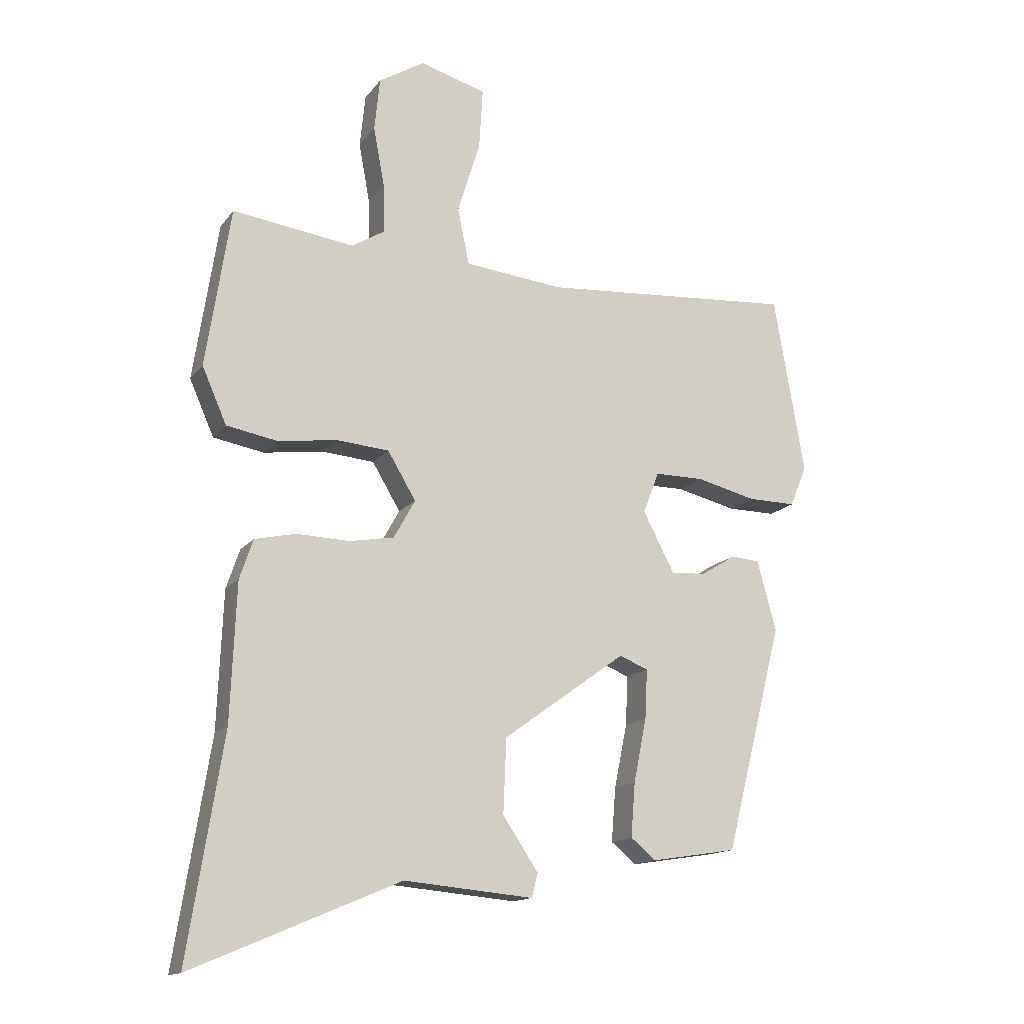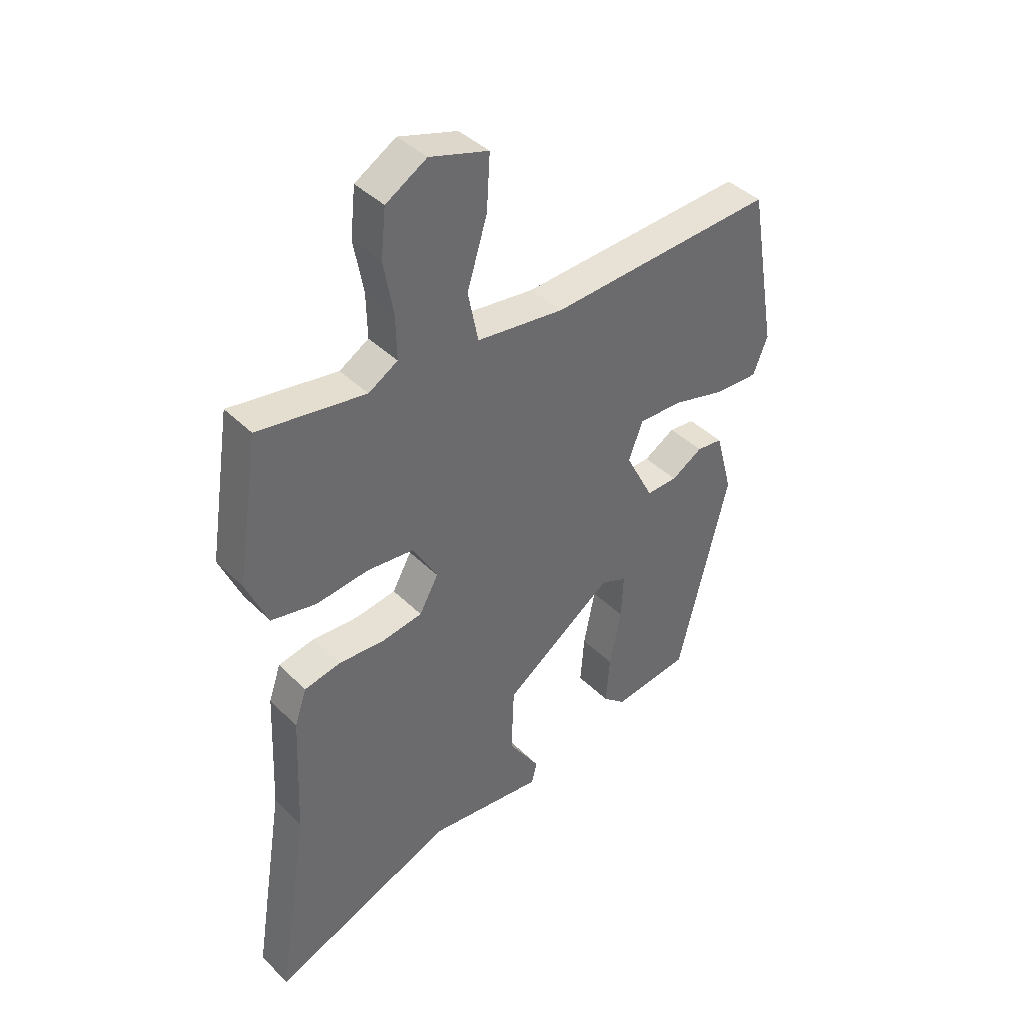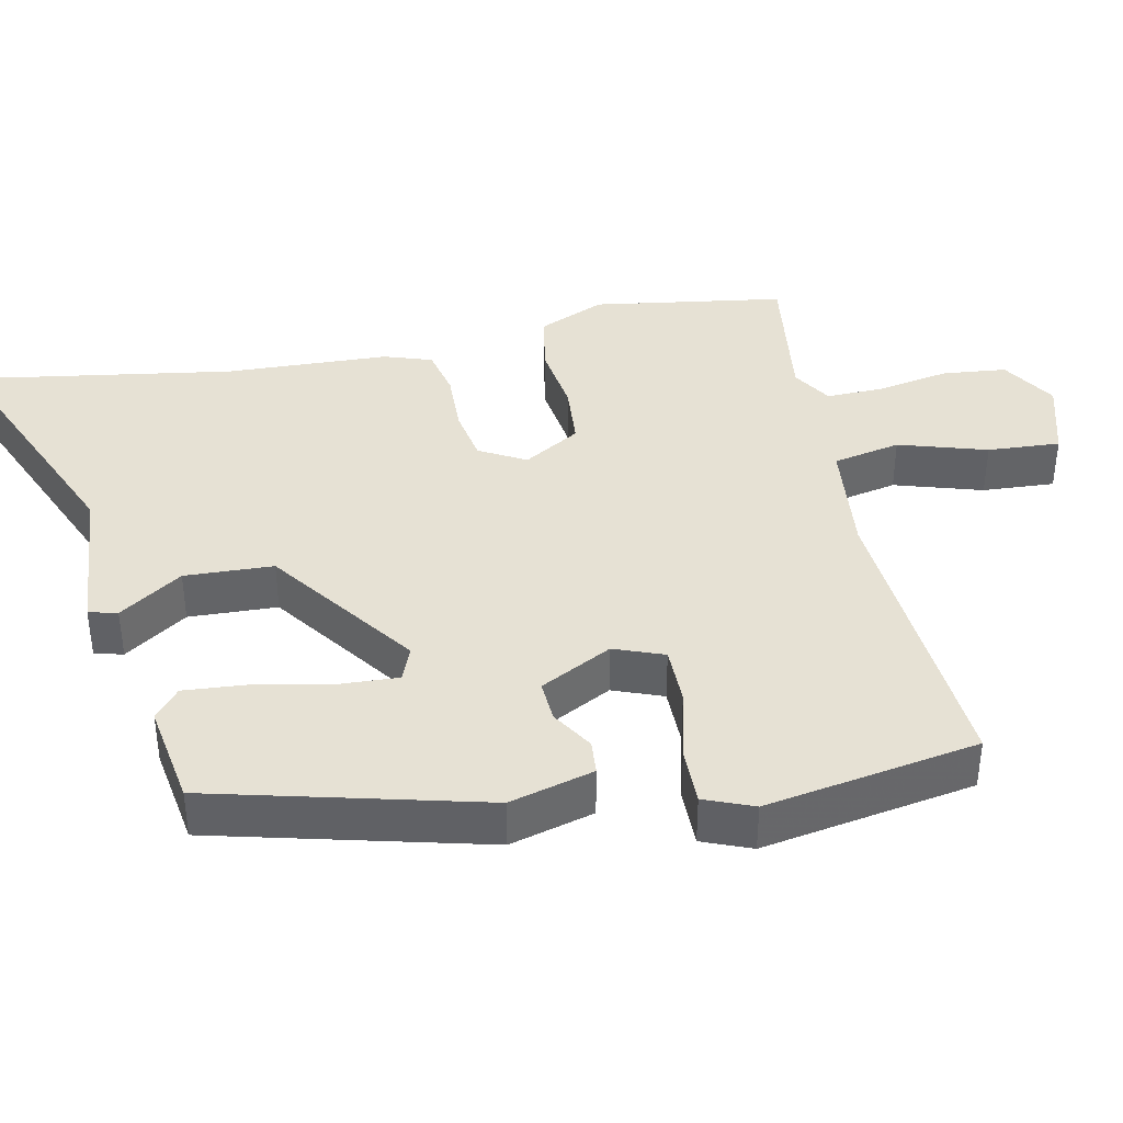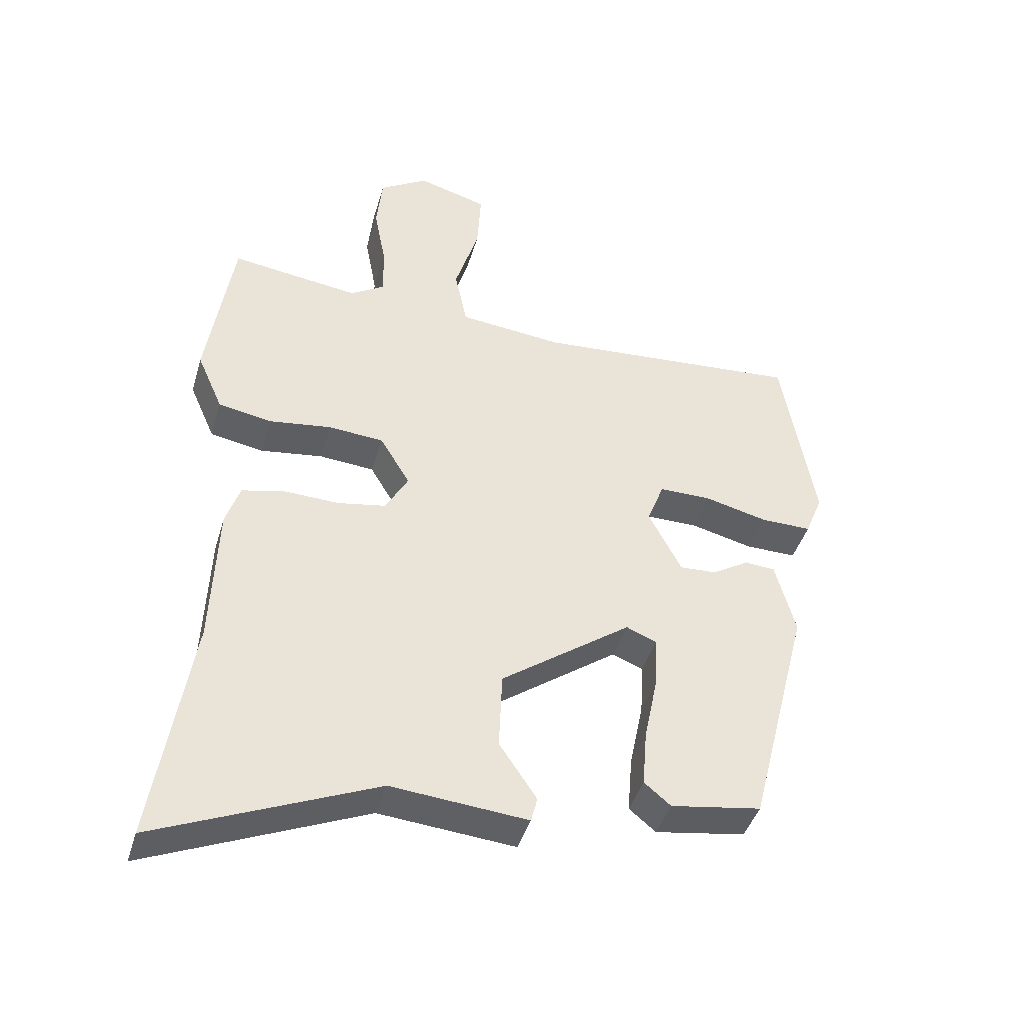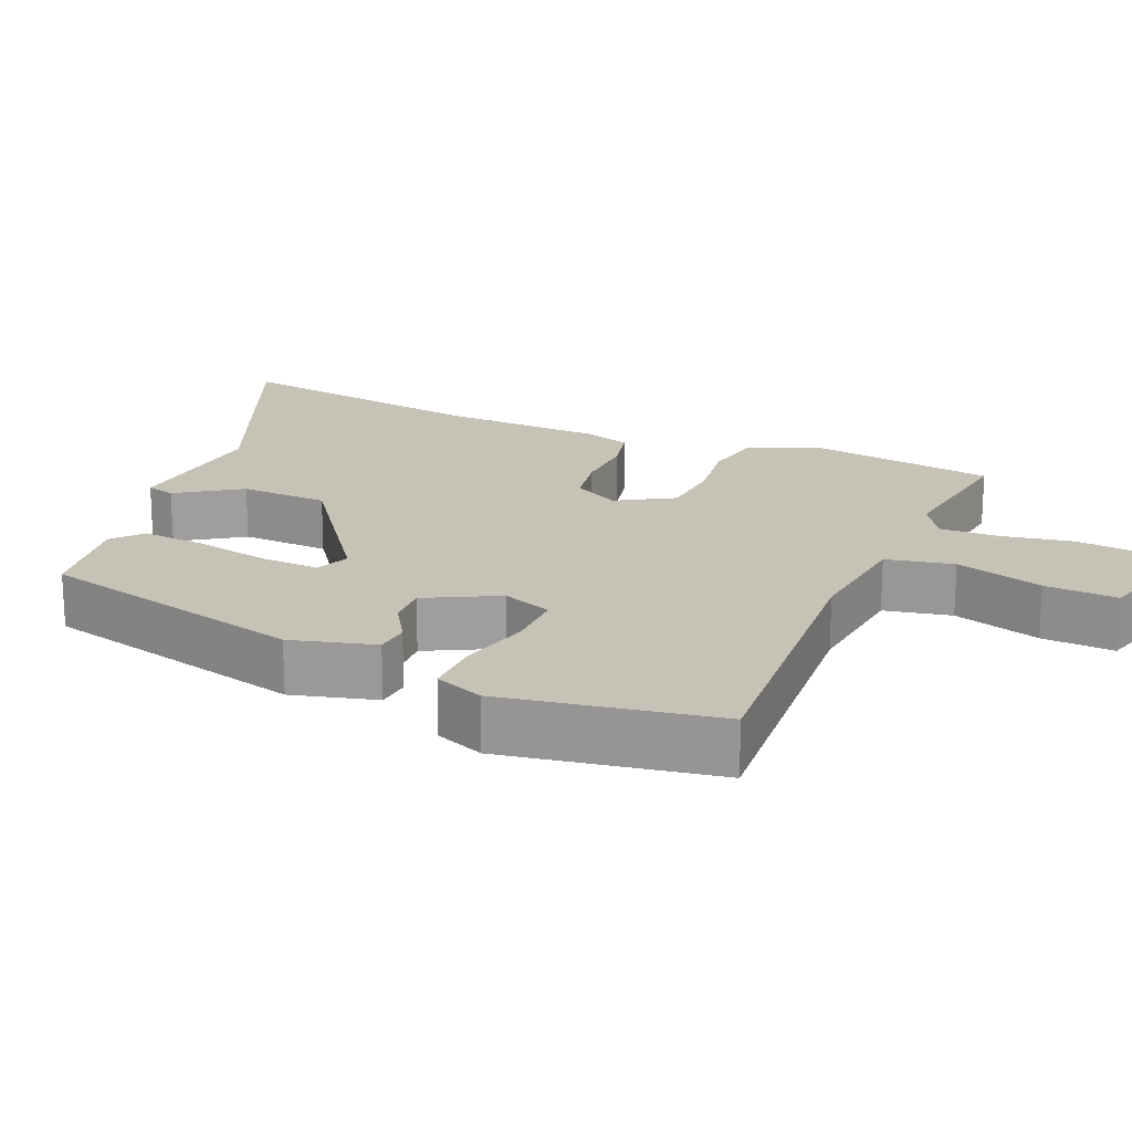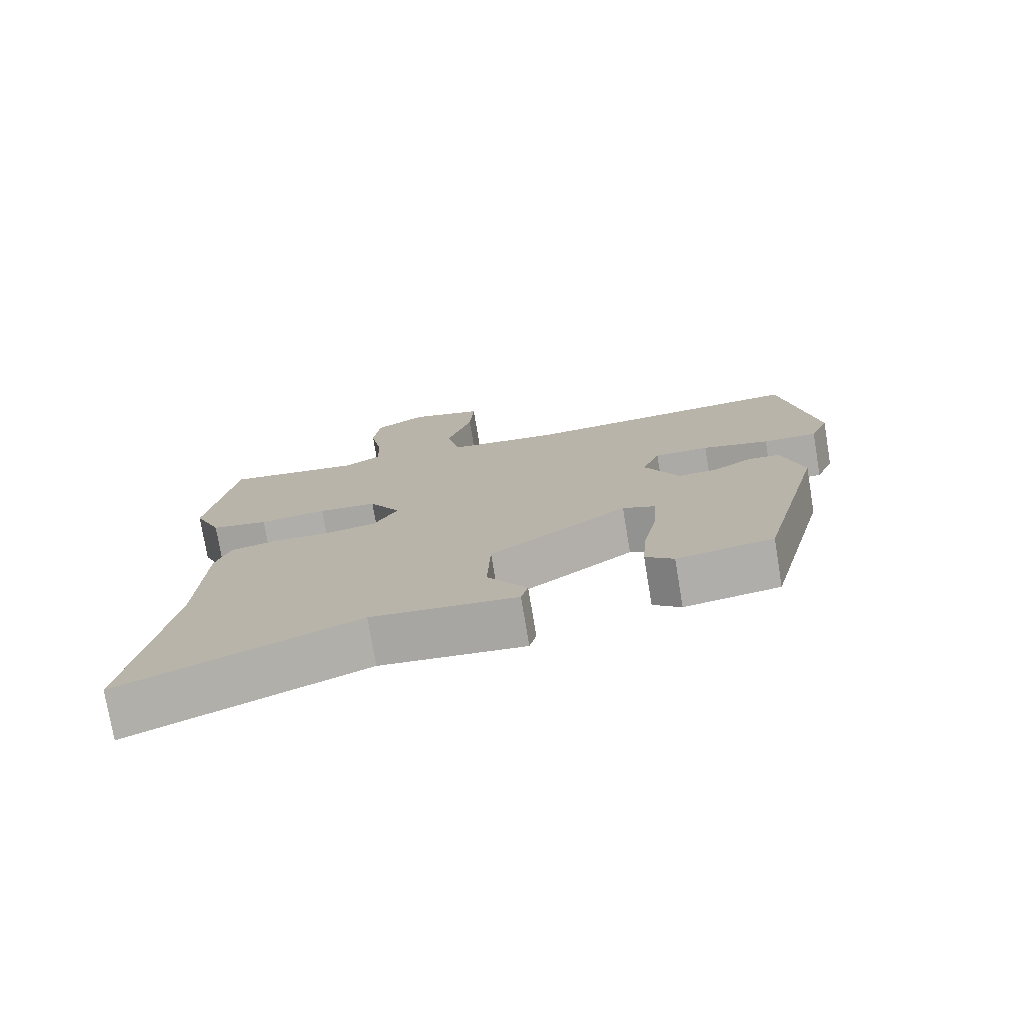
<metadata>
{"format":"obj","ext":"obj","renderer":"f3d","projection":"perspective","resolution":1024,"background":"white","views":[{"elev":-14.7,"azim":156.3,"up":"+Z"},{"elev":40.0,"azim":140.4,"up":"+Z"},{"elev":39.3,"azim":-101.8,"up":"+Y"},{"elev":-42.5,"azim":164.0,"up":"+Z"},{"elev":19.3,"azim":-66.7,"up":"+Y"},{"elev":-76.0,"azim":-170.6,"up":"+Z"}]}
</metadata>
<code>
v 0.49 0.07 0.496
v 0.53 0.07 0.235
v 0.49 0.07 0.144
v 0.407 0.07 0.129
v 0.31 0.07 0.142
v 0.225 0.07 0.135
v 0.179 0.07 0.058
v 0.214 0.07 -0.005
v 0.288 0.07 -0.018
v 0.373 0.07 -0.015
v 0.44 0.07 -0.03
v 0.462 0.07 -0.095
v 0.471 0.07 -0.318
v 0.528 0.07 -0.677
v 0.19 0.07 -0.534
v -0.021 0.07 -0.553
v -0.031 0.07 -0.514
v 0.027 0.07 -0.428
v 0.022 0.07 -0.307
v -0.179 0.07 -0.162
v -0.226 0.07 -0.181
v -0.222 0.07 -0.262
v -0.201 0.07 -0.365
v -0.194 0.07 -0.453
v -0.235 0.07 -0.487
v -0.375 0.07 -0.465
v -0.469 0.07 -0.096
v -0.438 0.07 0.019
v -0.391 0.07 0.023
v -0.334 0.07 -0.012
v -0.277 0.07 -0.015
v -0.226 0.07 0.083
v -0.252 0.07 0.151
v -0.332 0.07 0.151
v -0.43 0.07 0.127
v -0.509 0.07 0.126
v -0.536 0.07 0.193
v -0.486 0.07 0.484
v -0.07 0.07 0.453
v 0.09 0.07 0.47
v 0.109 0.07 0.562
v 0.072 0.07 0.682
v 0.066 0.07 0.781
v 0.174 0.07 0.812
v 0.249 0.07 0.766
v 0.258 0.07 0.679
v 0.24 0.07 0.582
v 0.238 0.07 0.502
v 0.292 0.07 0.469
v 0.49 0 0.496
v 0.53 0 0.235
v 0.49 0 0.144
v 0.407 0 0.129
v 0.31 0 0.142
v 0.225 0 0.135
v 0.179 0 0.058
v 0.214 0 -0.005
v 0.288 0 -0.018
v 0.373 0 -0.015
v 0.44 0 -0.03
v 0.462 0 -0.095
v 0.471 0 -0.318
v 0.528 0 -0.677
v 0.19 0 -0.534
v -0.021 0 -0.553
v -0.031 0 -0.514
v 0.027 0 -0.428
v 0.022 0 -0.307
v -0.179 0 -0.162
v -0.226 0 -0.181
v -0.222 0 -0.262
v -0.201 0 -0.365
v -0.194 0 -0.453
v -0.235 0 -0.487
v -0.375 0 -0.465
v -0.469 0 -0.096
v -0.438 0 0.019
v -0.391 0 0.023
v -0.334 0 -0.012
v -0.277 0 -0.015
v -0.226 0 0.083
v -0.252 0 0.151
v -0.332 0 0.151
v -0.43 0 0.127
v -0.509 0 0.126
v -0.536 0 0.193
v -0.486 0 0.484
v -0.07 0 0.453
v 0.09 0 0.47
v 0.109 0 0.562
v 0.072 0 0.682
v 0.066 0 0.781
v 0.174 0 0.812
v 0.249 0 0.766
v 0.258 0 0.679
v 0.24 0 0.582
v 0.238 0 0.502
v 0.292 0 0.469
f 45 46 47
f 44 45 47
f 43 44 47
f 42 43 47
f 41 42 47
f 40 41 47 48
f 37 38 39
f 36 37 39
f 35 36 39
f 34 35 39
f 33 34 39 40
f 40 48 49
f 33 40 49
f 32 33 49
f 28 29 30
f 27 28 30
f 26 27 30
f 25 26 30
f 24 25 30
f 23 24 30
f 22 23 30
f 21 22 30 31
f 32 49 1
f 31 32 1
f 21 31 1
f 20 21 1
f 15 16 17 18
f 15 18 19
f 14 15 19
f 13 14 19
f 13 19 20
f 12 13 20
f 11 12 20
f 10 11 20
f 9 10 20
f 3 4 5
f 2 3 5
f 1 2 5
f 1 5 6
f 20 1 6
f 8 9 20
f 7 8 20
f 6 7 20
f 96 95 94
f 96 94 93
f 96 93 92
f 96 92 91
f 96 91 90
f 97 96 90 89
f 88 87 86
f 88 86 85
f 88 85 84
f 88 84 83
f 89 88 83 82
f 98 97 89
f 98 89 82
f 98 82 81
f 79 78 77
f 79 77 76
f 79 76 75
f 79 75 74
f 79 74 73
f 79 73 72
f 79 72 71
f 80 79 71 70
f 50 98 81
f 50 81 80
f 50 80 70
f 50 70 69
f 67 66 65 64
f 68 67 64
f 68 64 63
f 68 63 62
f 69 68 62
f 69 62 61
f 69 61 60
f 69 60 59
f 69 59 58
f 54 53 52
f 54 52 51
f 54 51 50
f 55 54 50
f 55 50 69
f 69 58 57
f 69 57 56
f 69 56 55
f 1 50 51 2
f 2 51 52 3
f 3 52 53 4
f 4 53 54 5
f 5 54 55 6
f 6 55 56 7
f 7 56 57 8
f 8 57 58 9
f 9 58 59 10
f 10 59 60 11
f 11 60 61 12
f 12 61 62 13
f 13 62 63 14
f 14 63 64 15
f 15 64 65 16
f 16 65 66 17
f 17 66 67 18
f 18 67 68 19
f 19 68 69 20
f 20 69 70 21
f 21 70 71 22
f 22 71 72 23
f 23 72 73 24
f 24 73 74 25
f 25 74 75 26
f 26 75 76 27
f 27 76 77 28
f 28 77 78 29
f 29 78 79 30
f 30 79 80 31
f 31 80 81 32
f 32 81 82 33
f 33 82 83 34
f 34 83 84 35
f 35 84 85 36
f 36 85 86 37
f 37 86 87 38
f 38 87 88 39
f 39 88 89 40
f 40 89 90 41
f 41 90 91 42
f 42 91 92 43
f 43 92 93 44
f 44 93 94 45
f 45 94 95 46
f 46 95 96 47
f 47 96 97 48
f 48 97 98 49
f 49 98 50 1

</code>
